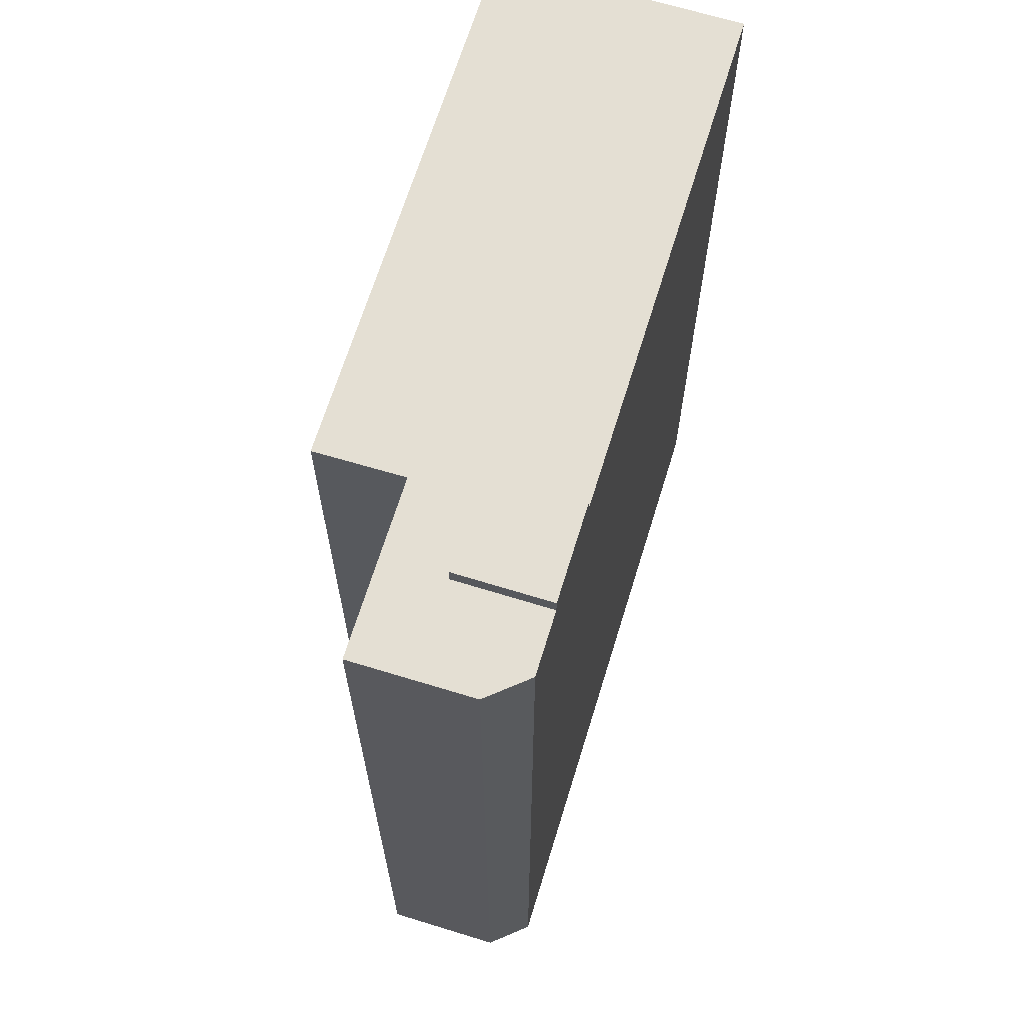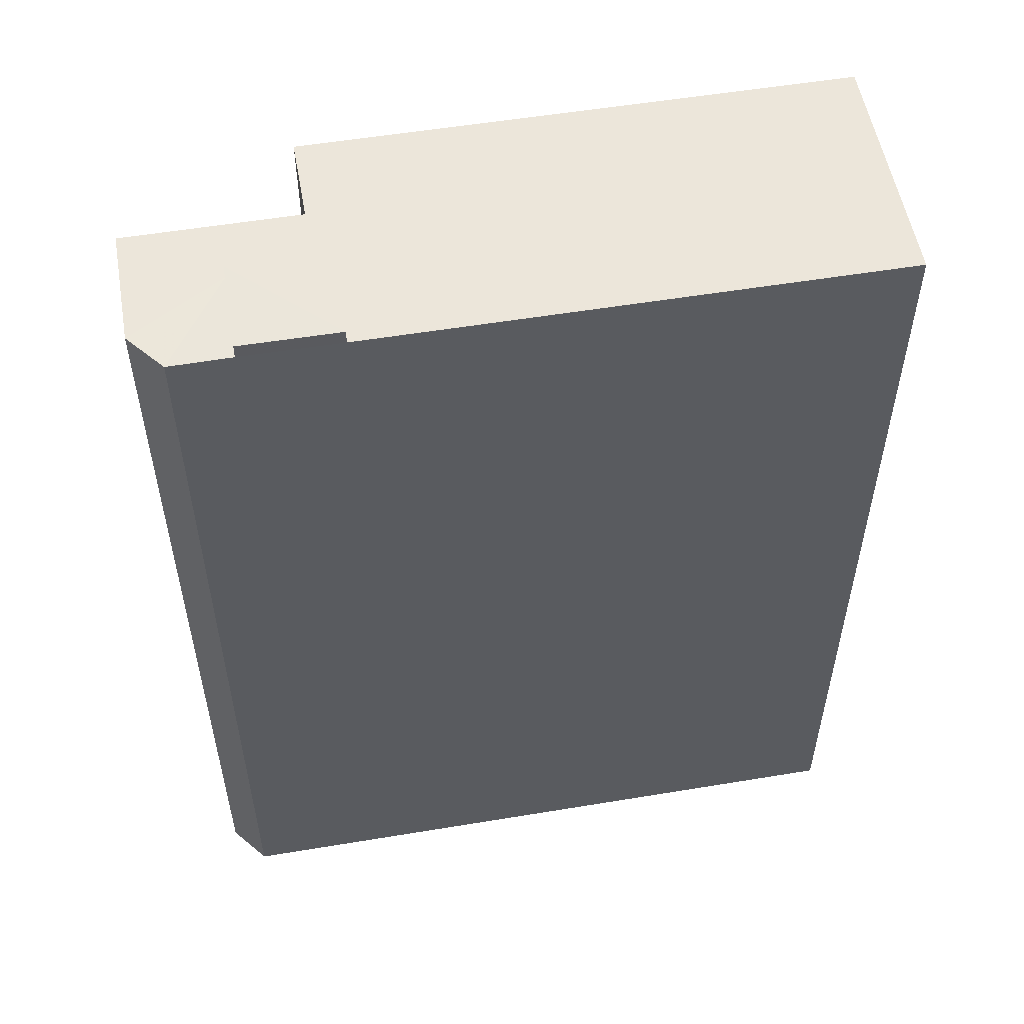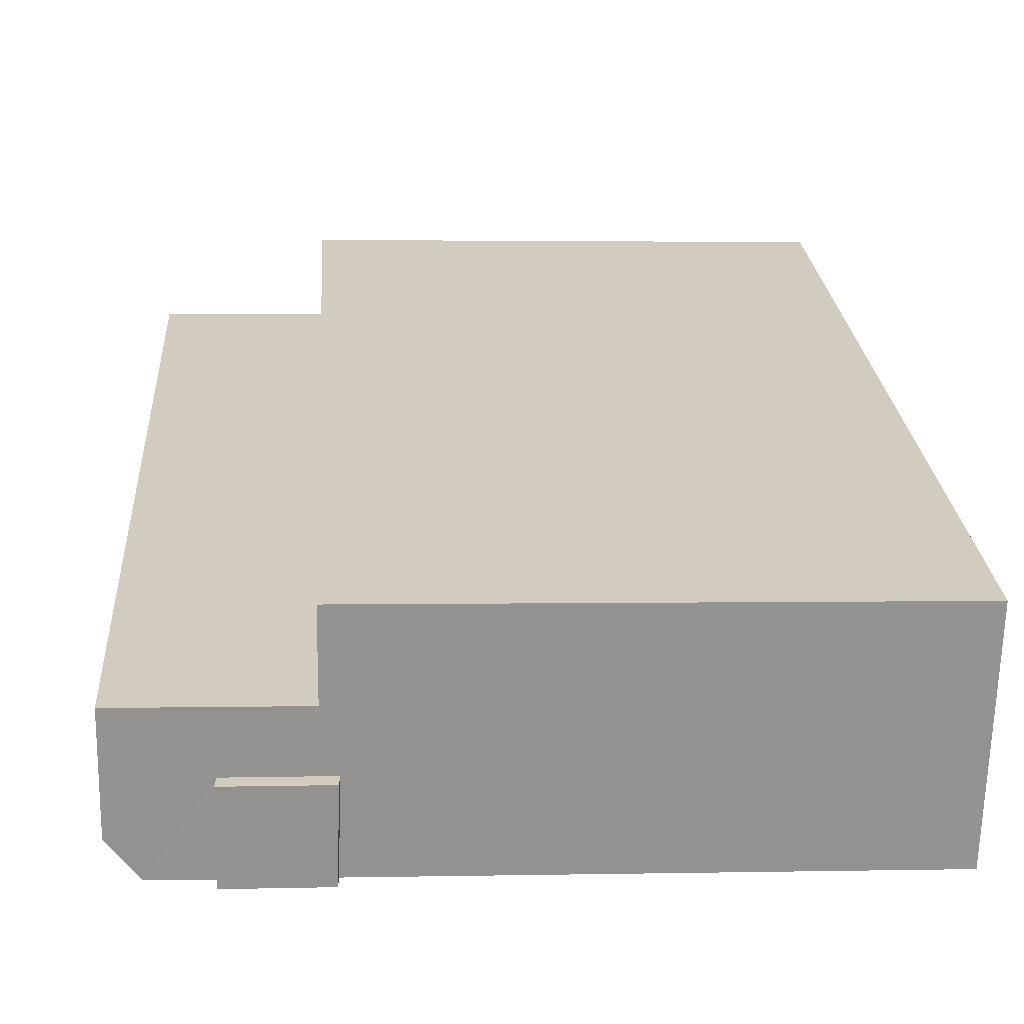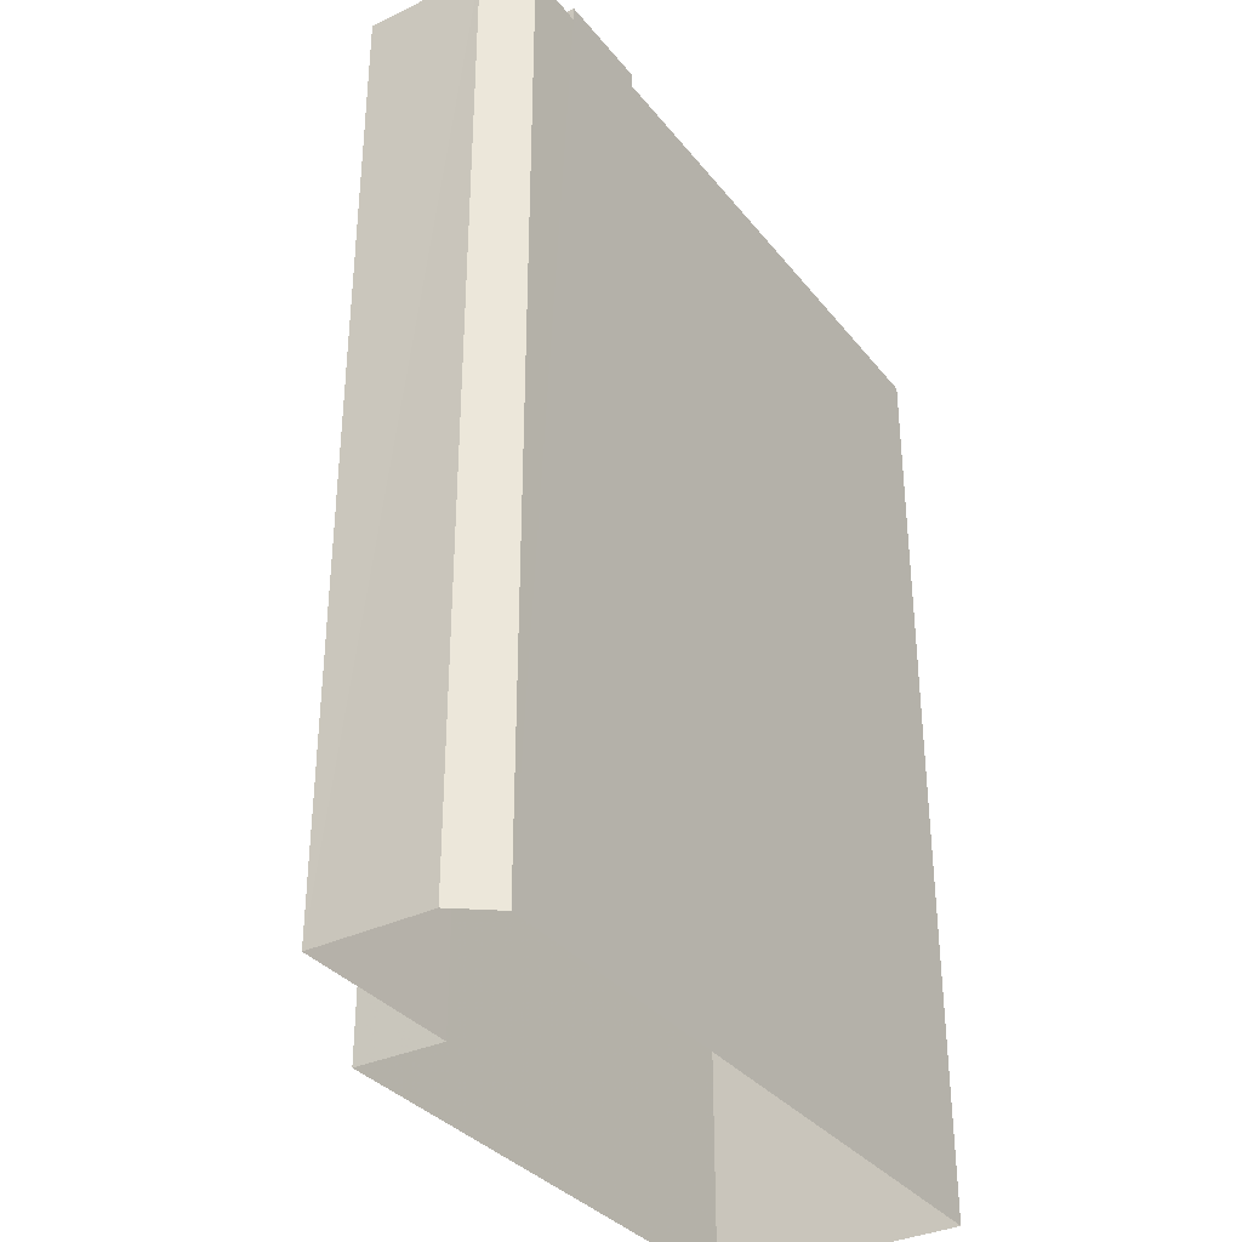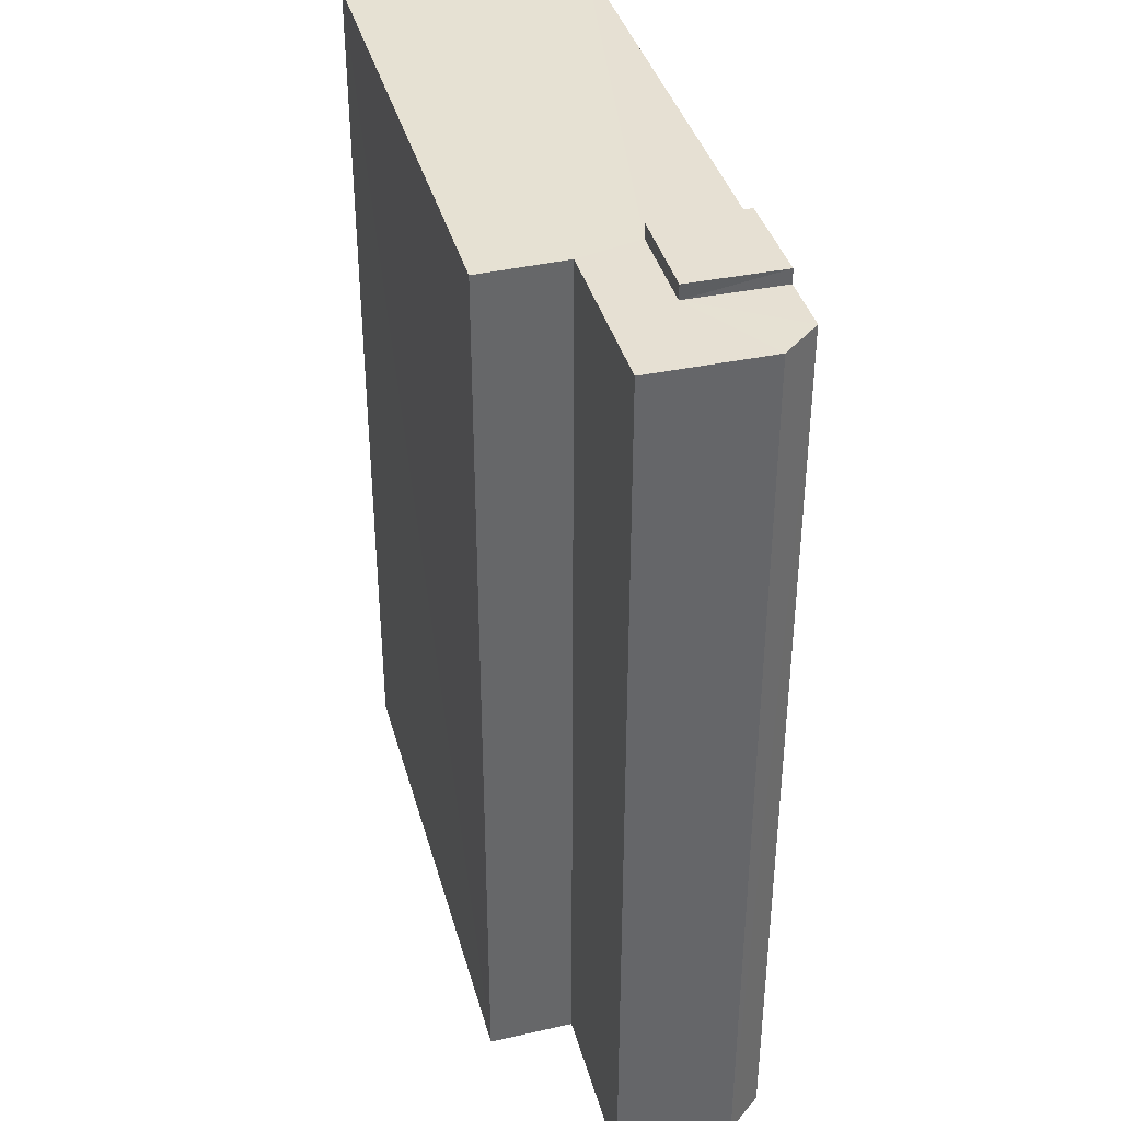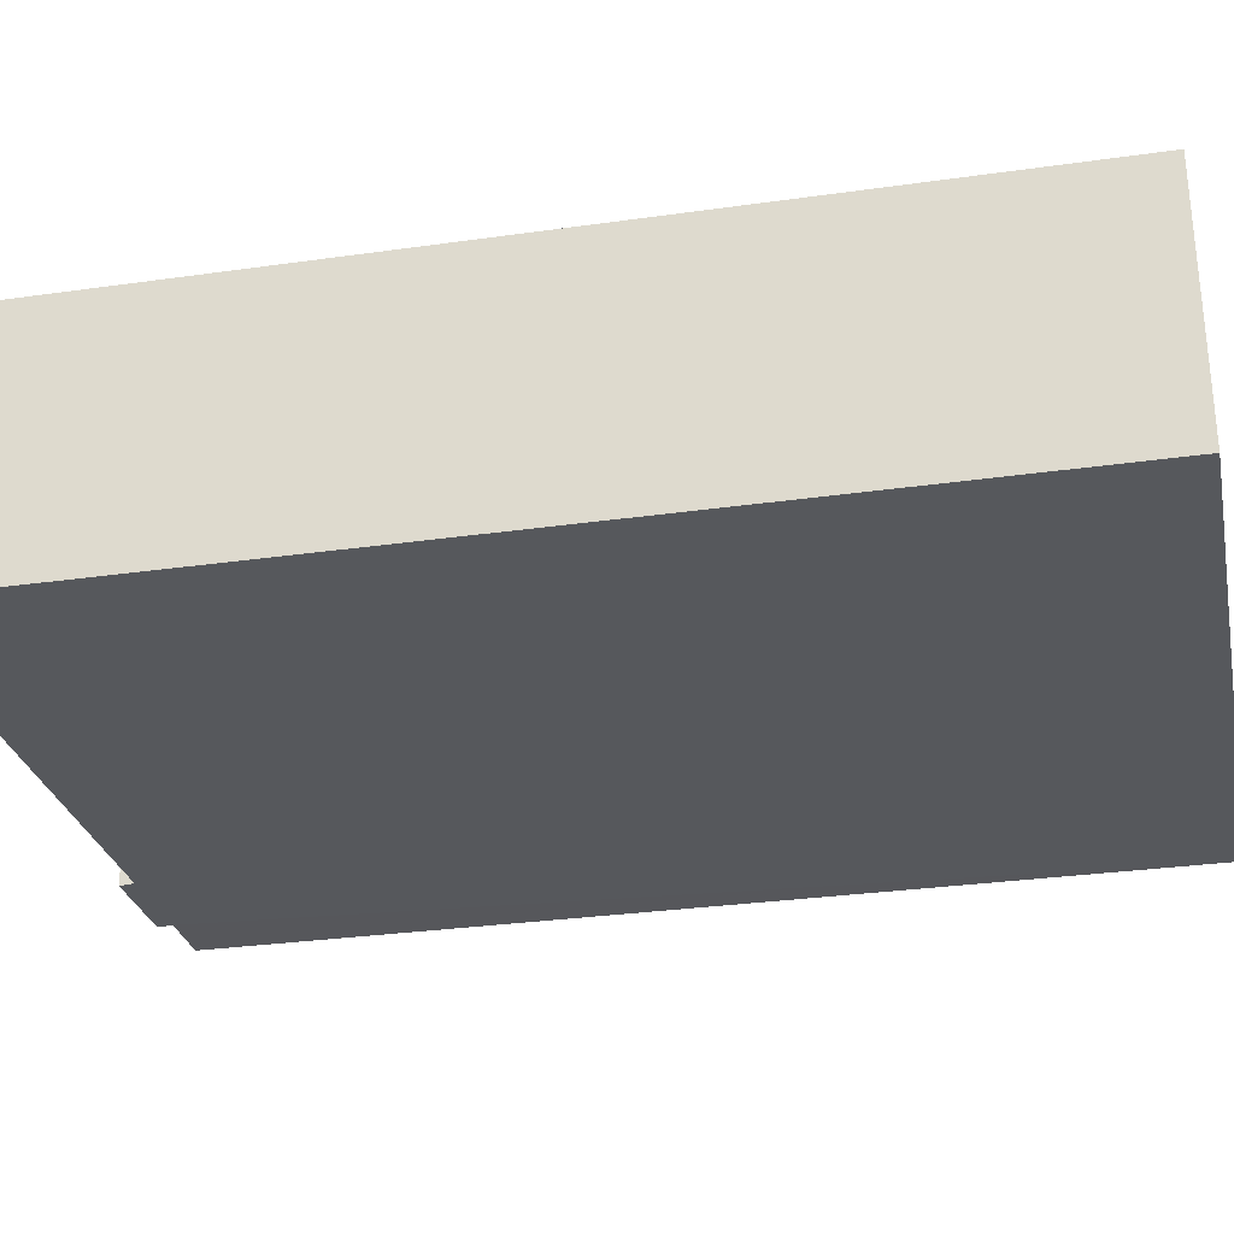
<metadata>
{"format":"obj","ext":"obj","renderer":"f3d","projection":"perspective","resolution":1024,"background":"white","views":[{"elev":66.6,"azim":-74.4,"up":"+Z"},{"elev":54.4,"azim":-11.5,"up":"+Z"},{"elev":23.8,"azim":-3.8,"up":"+Y"},{"elev":-34.5,"azim":-58.7,"up":"+Z"},{"elev":38.5,"azim":-106.4,"up":"+Z"},{"elev":-29.6,"azim":101.9,"up":"+Y"}]}
</metadata>
<code>
v -3.726e+05 -1.046e+05 27.2
v -3.726e+05 -1.046e+05 27.2
v -3.726e+05 -1.046e+05 27.2
v -3.726e+05 -1.046e+05 27.2
v -3.726e+05 -1.046e+05 27.2
v -3.726e+05 -1.046e+05 27.2
v -3.726e+05 -1.046e+05 27.2
v -3.726e+05 -1.046e+05 48.63
v -3.726e+05 -1.046e+05 48.63
v -3.726e+05 -1.046e+05 48.63
v -3.726e+05 -1.046e+05 48.63
v -3.726e+05 -1.046e+05 48.63
v -3.726e+05 -1.046e+05 48.63
v -3.726e+05 -1.046e+05 48.63
v -3.726e+05 -1.046e+05 48.63
v -3.726e+05 -1.046e+05 48.63
v -3.726e+05 -1.046e+05 48.63
v -3.726e+05 -1.046e+05 48.63
v -3.726e+05 -1.046e+05 48.96
v -3.726e+05 -1.046e+05 48.96
v -3.726e+05 -1.046e+05 48.96
v -3.726e+05 -1.046e+05 48.96
f 1 2 3
f 1 3 4
f 2 5 3
f 3 5 6
f 3 6 7
f 8 9 10
f 11 8 12
f 11 12 13
f 10 14 15
f 15 14 16
f 17 15 16
f 18 15 17
f 12 10 15
f 12 8 10
f 19 20 21
f 19 22 20
f 2 13 5
f 5 18 17
f 2 11 13
f 22 18 20
f 18 13 20
f 5 13 18
f 10 4 3
f 10 9 4
f 17 6 5
f 17 16 6
f 10 3 7
f 14 10 7
f 15 22 19
f 15 18 22
f 12 21 20
f 13 12 20
f 8 1 4
f 9 8 4
f 15 19 21
f 12 15 21
f 16 7 6
f 16 14 7
f 11 2 1
f 8 11 1

</code>
